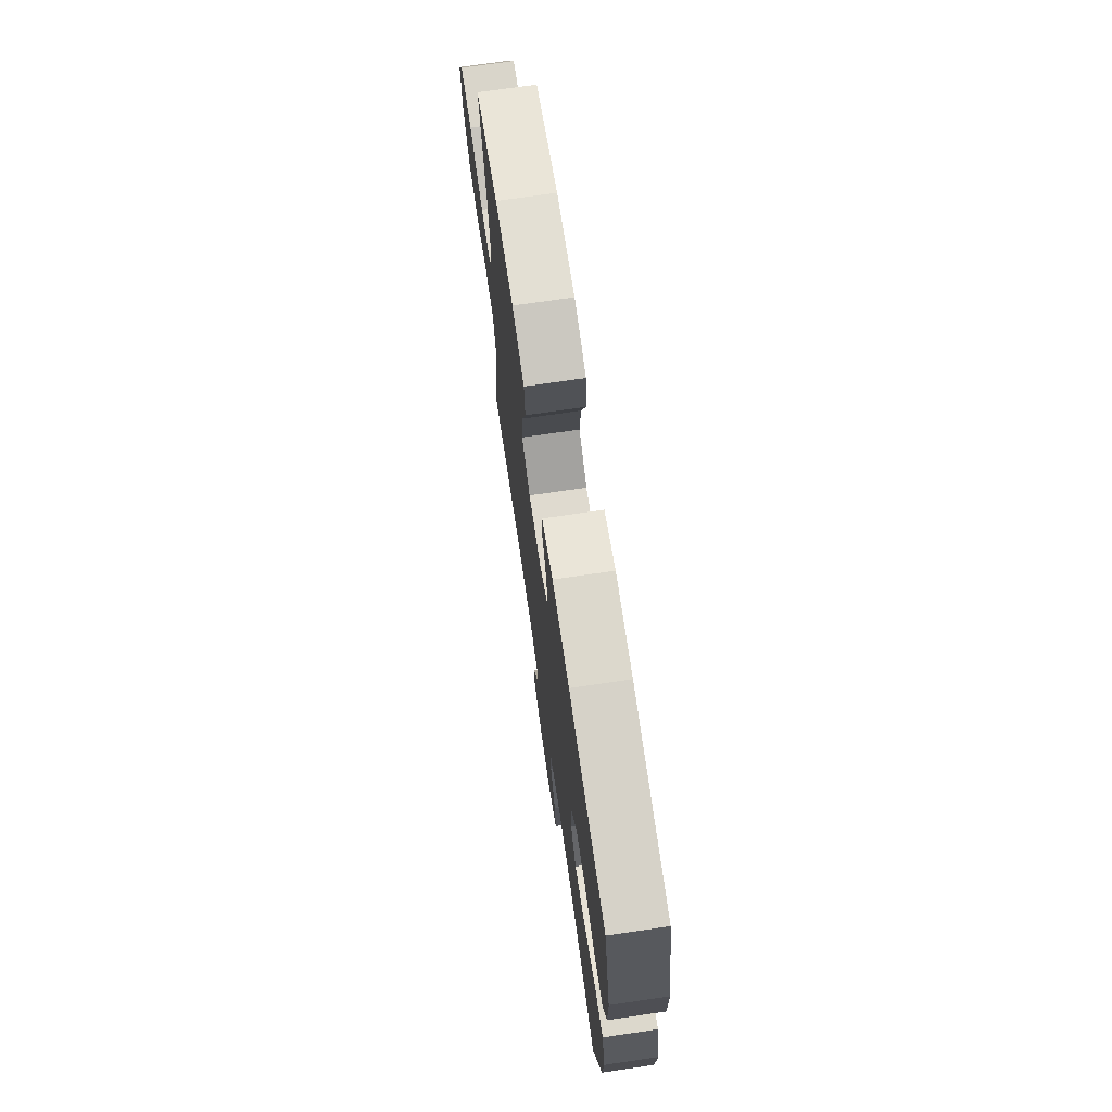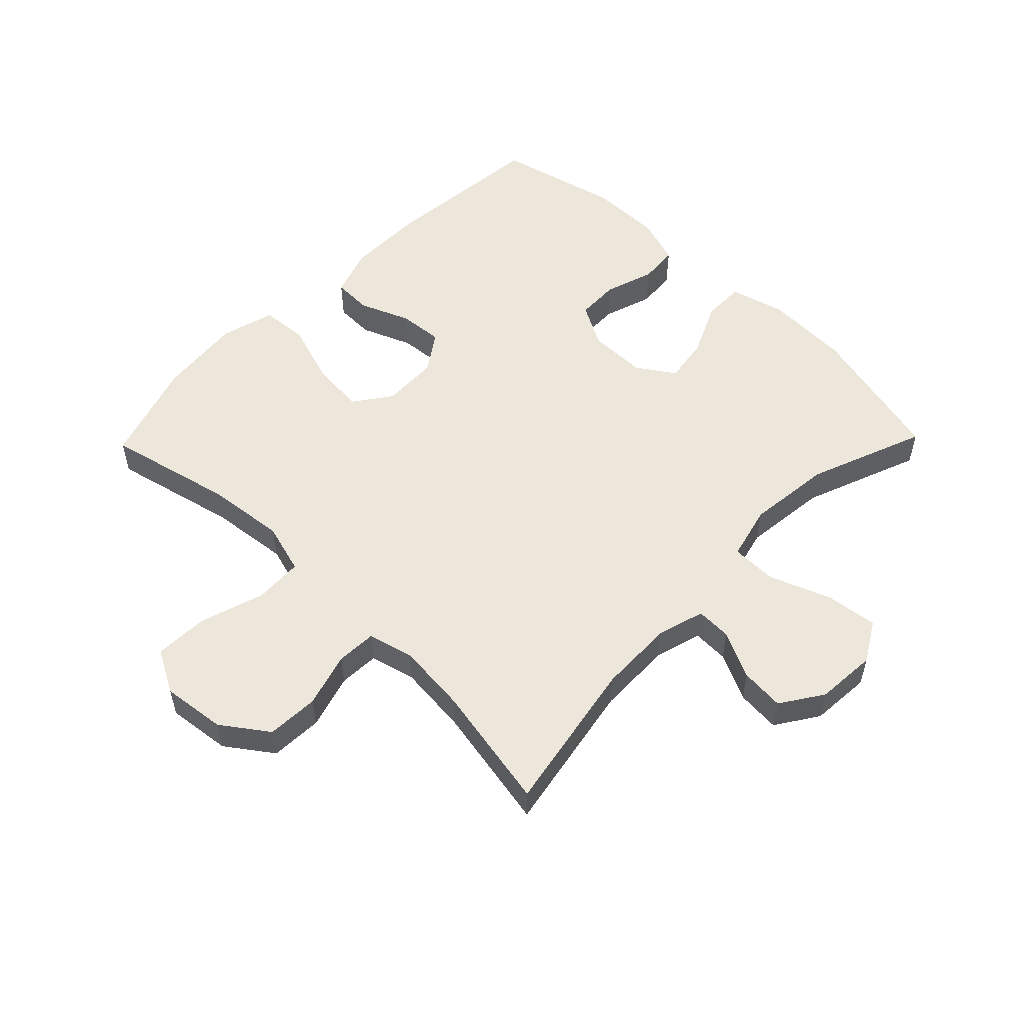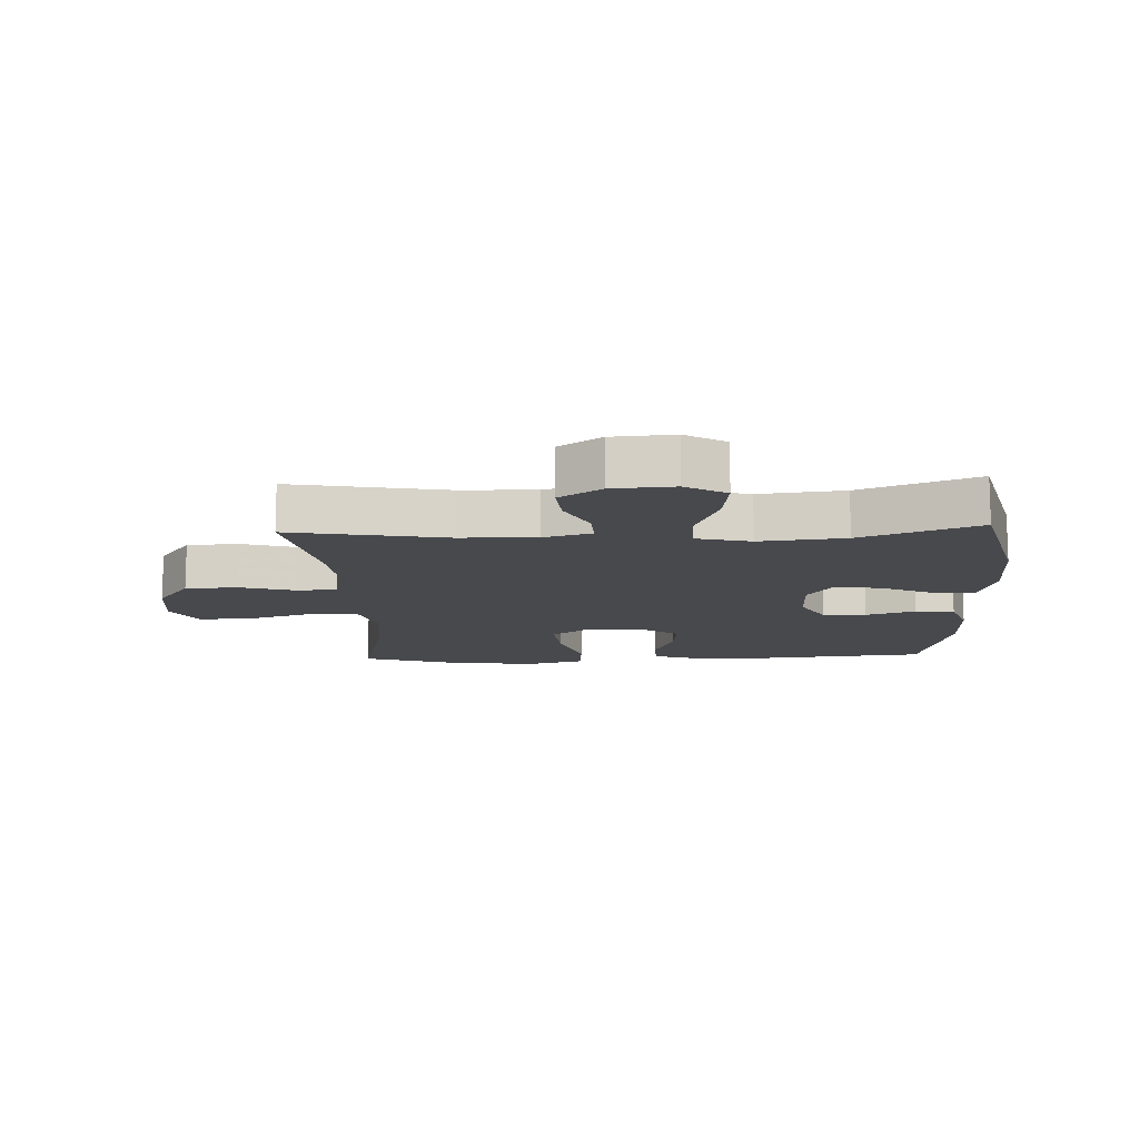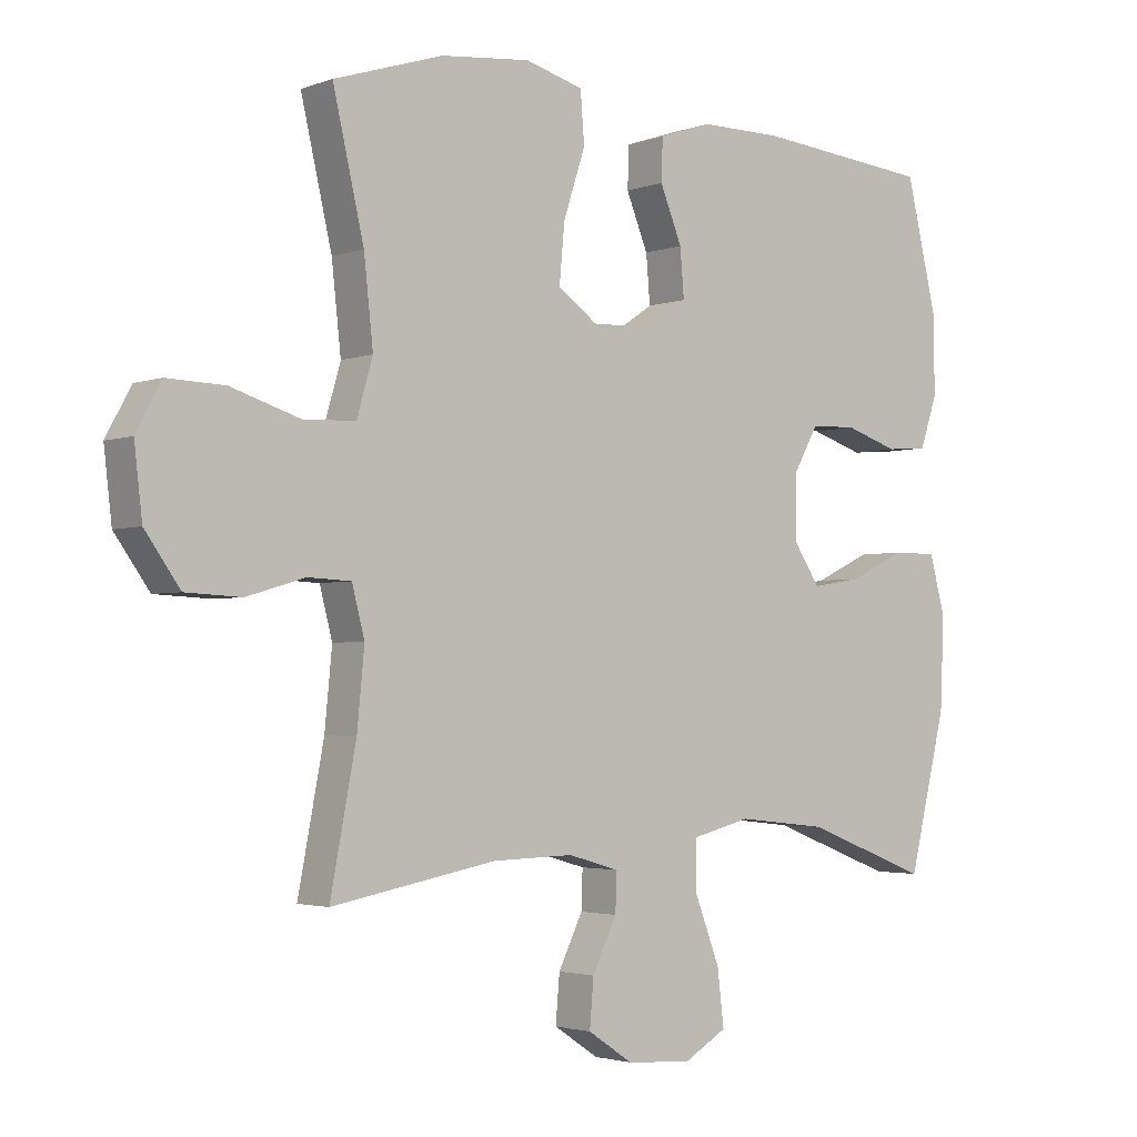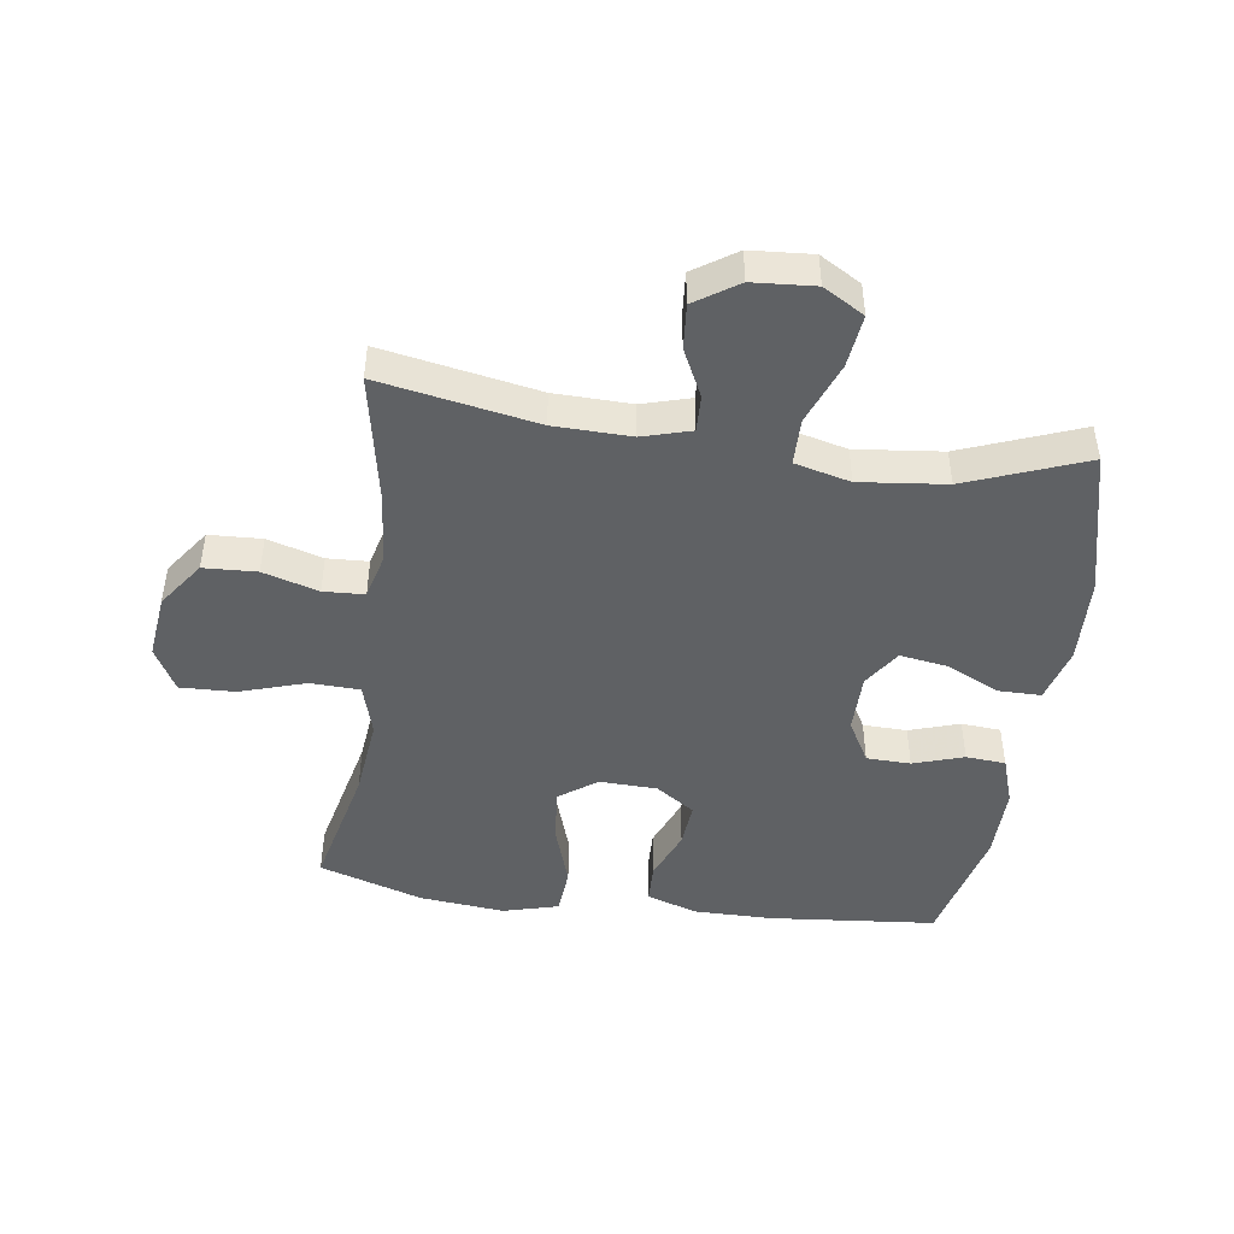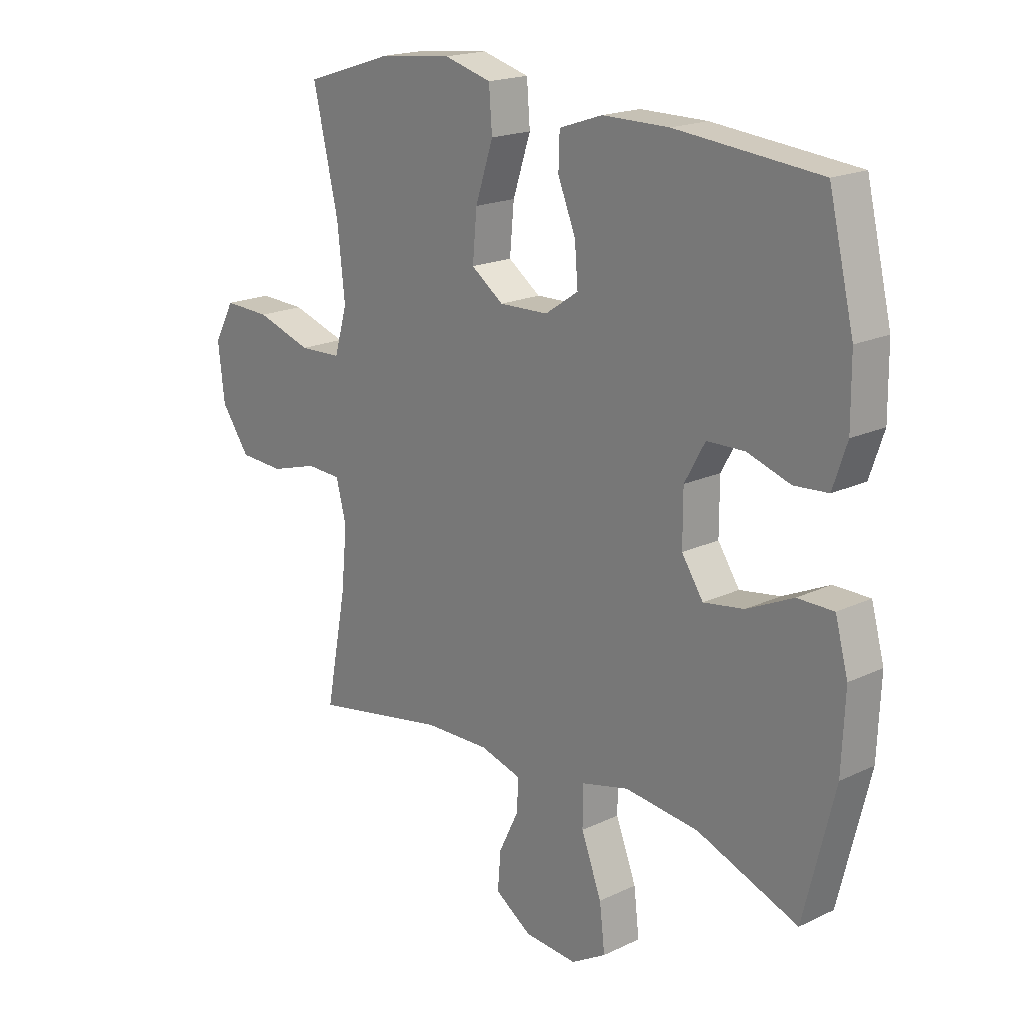
<metadata>
{"format":"obj","ext":"obj","renderer":"f3d","projection":"perspective","resolution":1024,"background":"white","views":[{"elev":72.7,"azim":-98.3,"up":"+Z"},{"elev":54.0,"azim":134.2,"up":"+Y"},{"elev":-12.5,"azim":-177.5,"up":"+Y"},{"elev":-2.7,"azim":141.1,"up":"+Z"},{"elev":-46.2,"azim":172.0,"up":"+Y"},{"elev":18.8,"azim":-132.1,"up":"+Z"}]}
</metadata>
<code>
v -0.5 0.07 0.5
v -0.233 0.07 0.525
v -0.109 0.07 0.525
v -0.029 0.07 0.498
v -0.027 0.07 0.435
v -0.06 0.07 0.354
v -0.066 0.07 0.282
v -0.004 0.07 0.24
v 0.087 0.07 0.237
v 0.147 0.07 0.28
v 0.139 0.07 0.367
v 0.106 0.07 0.467
v 0.112 0.07 0.543
v 0.2 0.07 0.567
v 0.335 0.07 0.553
v 0.5 0.07 0.5
v 0.453 0.07 0.297
v 0.439 0.07 0.169
v 0.463 0.07 0.086
v 0.542 0.07 0.083
v 0.646 0.07 0.116
v 0.733 0.07 0.119
v 0.771 0.07 0.049
v 0.759 0.07 -0.054
v 0.706 0.07 -0.128
v 0.622 0.07 -0.132
v 0.534 0.07 -0.106
v 0.469 0.07 -0.109
v 0.45 0.07 -0.182
v 0.461 0.07 -0.296
v 0.5 0.07 -0.5
v 0.251 0.07 -0.454
v 0.129 0.07 -0.451
v 0.052 0.07 -0.473
v 0.054 0.07 -0.531
v 0.091 0.07 -0.607
v 0.097 0.07 -0.678
v 0.029 0.07 -0.723
v -0.069 0.07 -0.73
v -0.134 0.07 -0.692
v -0.124 0.07 -0.608
v -0.086 0.07 -0.509
v -0.087 0.07 -0.435
v -0.175 0.07 -0.413
v -0.312 0.07 -0.428
v -0.5 0.07 -0.5
v -0.557 0.07 -0.269
v -0.563 0.07 -0.131
v -0.539 0.07 -0.043
v -0.472 0.07 -0.043
v -0.386 0.07 -0.083
v -0.311 0.07 -0.095
v -0.271 0.07 -0.035
v -0.271 0.07 0.06
v -0.309 0.07 0.128
v -0.379 0.07 0.13
v -0.459 0.07 0.104
v -0.522 0.07 0.109
v -0.548 0.07 0.186
v -0.547 0.07 0.304
v -0.5 0 0.5
v -0.233 0 0.525
v -0.109 0 0.525
v -0.029 0 0.498
v -0.027 0 0.435
v -0.06 0 0.354
v -0.066 0 0.282
v -0.004 0 0.24
v 0.087 0 0.237
v 0.147 0 0.28
v 0.139 0 0.367
v 0.106 0 0.467
v 0.112 0 0.543
v 0.2 0 0.567
v 0.335 0 0.553
v 0.5 0 0.5
v 0.453 0 0.297
v 0.439 0 0.169
v 0.463 0 0.086
v 0.542 0 0.083
v 0.646 0 0.116
v 0.733 0 0.119
v 0.771 0 0.049
v 0.759 0 -0.054
v 0.706 0 -0.128
v 0.622 0 -0.132
v 0.534 0 -0.106
v 0.469 0 -0.109
v 0.45 0 -0.182
v 0.461 0 -0.296
v 0.5 0 -0.5
v 0.251 0 -0.454
v 0.129 0 -0.451
v 0.052 0 -0.473
v 0.054 0 -0.531
v 0.091 0 -0.607
v 0.097 0 -0.678
v 0.029 0 -0.723
v -0.069 0 -0.73
v -0.134 0 -0.692
v -0.124 0 -0.608
v -0.086 0 -0.509
v -0.087 0 -0.435
v -0.175 0 -0.413
v -0.312 0 -0.428
v -0.5 0 -0.5
v -0.557 0 -0.269
v -0.563 0 -0.131
v -0.539 0 -0.043
v -0.472 0 -0.043
v -0.386 0 -0.083
v -0.311 0 -0.095
v -0.271 0 -0.035
v -0.271 0 0.06
v -0.309 0 0.128
v -0.379 0 0.13
v -0.459 0 0.104
v -0.522 0 0.109
v -0.548 0 0.186
v -0.547 0 0.304
f 4 5 6
f 3 4 6
f 2 3 6
f 1 2 6
f 60 1 6
f 59 60 6
f 58 59 6
f 57 58 6
f 56 57 6
f 55 56 6 7
f 54 55 7 8
f 53 54 8 9
f 52 53 9 10
f 49 50 51
f 48 49 51
f 47 48 51
f 46 47 51
f 45 46 51
f 44 45 51 52
f 43 44 52 10
f 40 41 42
f 39 40 42
f 38 39 42
f 37 38 42
f 36 37 42
f 35 36 42
f 34 35 42 43
f 33 34 43 10
f 30 31 32
f 32 33 10
f 30 32 10
f 29 30 10
f 25 26 27
f 24 25 27
f 23 24 27
f 22 23 27
f 21 22 27
f 20 21 27
f 19 20 27 28
f 29 10 11
f 28 29 11
f 19 28 11
f 18 19 11
f 15 16 17
f 15 17 18
f 14 15 18
f 13 14 18
f 12 13 18
f 11 12 18
f 66 65 64
f 66 64 63
f 66 63 62
f 66 62 61
f 66 61 120
f 66 120 119
f 66 119 118
f 66 118 117
f 66 117 116
f 67 66 116 115
f 68 67 115 114
f 69 68 114 113
f 70 69 113 112
f 111 110 109
f 111 109 108
f 111 108 107
f 111 107 106
f 111 106 105
f 112 111 105 104
f 70 112 104 103
f 102 101 100
f 102 100 99
f 102 99 98
f 102 98 97
f 102 97 96
f 102 96 95
f 103 102 95 94
f 70 103 94 93
f 92 91 90
f 70 93 92
f 70 92 90
f 70 90 89
f 87 86 85
f 87 85 84
f 87 84 83
f 87 83 82
f 87 82 81
f 87 81 80
f 88 87 80 79
f 71 70 89
f 71 89 88
f 71 88 79
f 71 79 78
f 77 76 75
f 78 77 75
f 78 75 74
f 78 74 73
f 78 73 72
f 78 72 71
f 1 61 62 2
f 2 62 63 3
f 3 63 64 4
f 4 64 65 5
f 5 65 66 6
f 6 66 67 7
f 7 67 68 8
f 8 68 69 9
f 9 69 70 10
f 10 70 71 11
f 11 71 72 12
f 12 72 73 13
f 13 73 74 14
f 14 74 75 15
f 15 75 76 16
f 16 76 77 17
f 17 77 78 18
f 18 78 79 19
f 19 79 80 20
f 20 80 81 21
f 21 81 82 22
f 22 82 83 23
f 23 83 84 24
f 24 84 85 25
f 25 85 86 26
f 26 86 87 27
f 27 87 88 28
f 28 88 89 29
f 29 89 90 30
f 30 90 91 31
f 31 91 92 32
f 32 92 93 33
f 33 93 94 34
f 34 94 95 35
f 35 95 96 36
f 36 96 97 37
f 37 97 98 38
f 38 98 99 39
f 39 99 100 40
f 40 100 101 41
f 41 101 102 42
f 42 102 103 43
f 43 103 104 44
f 44 104 105 45
f 45 105 106 46
f 46 106 107 47
f 47 107 108 48
f 48 108 109 49
f 49 109 110 50
f 50 110 111 51
f 51 111 112 52
f 52 112 113 53
f 53 113 114 54
f 54 114 115 55
f 55 115 116 56
f 56 116 117 57
f 57 117 118 58
f 58 118 119 59
f 59 119 120 60
f 60 120 61 1

</code>
